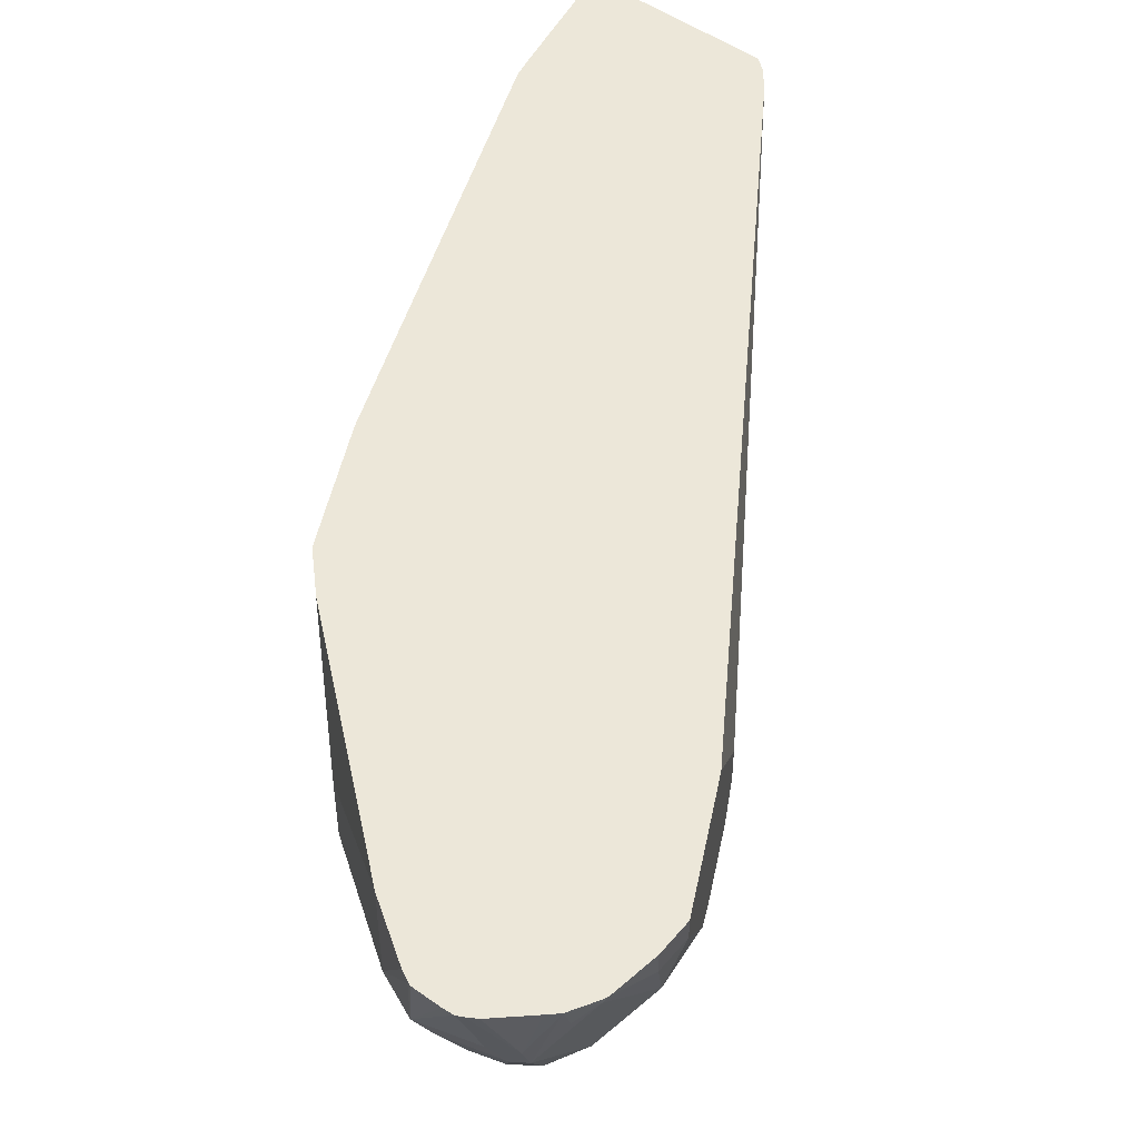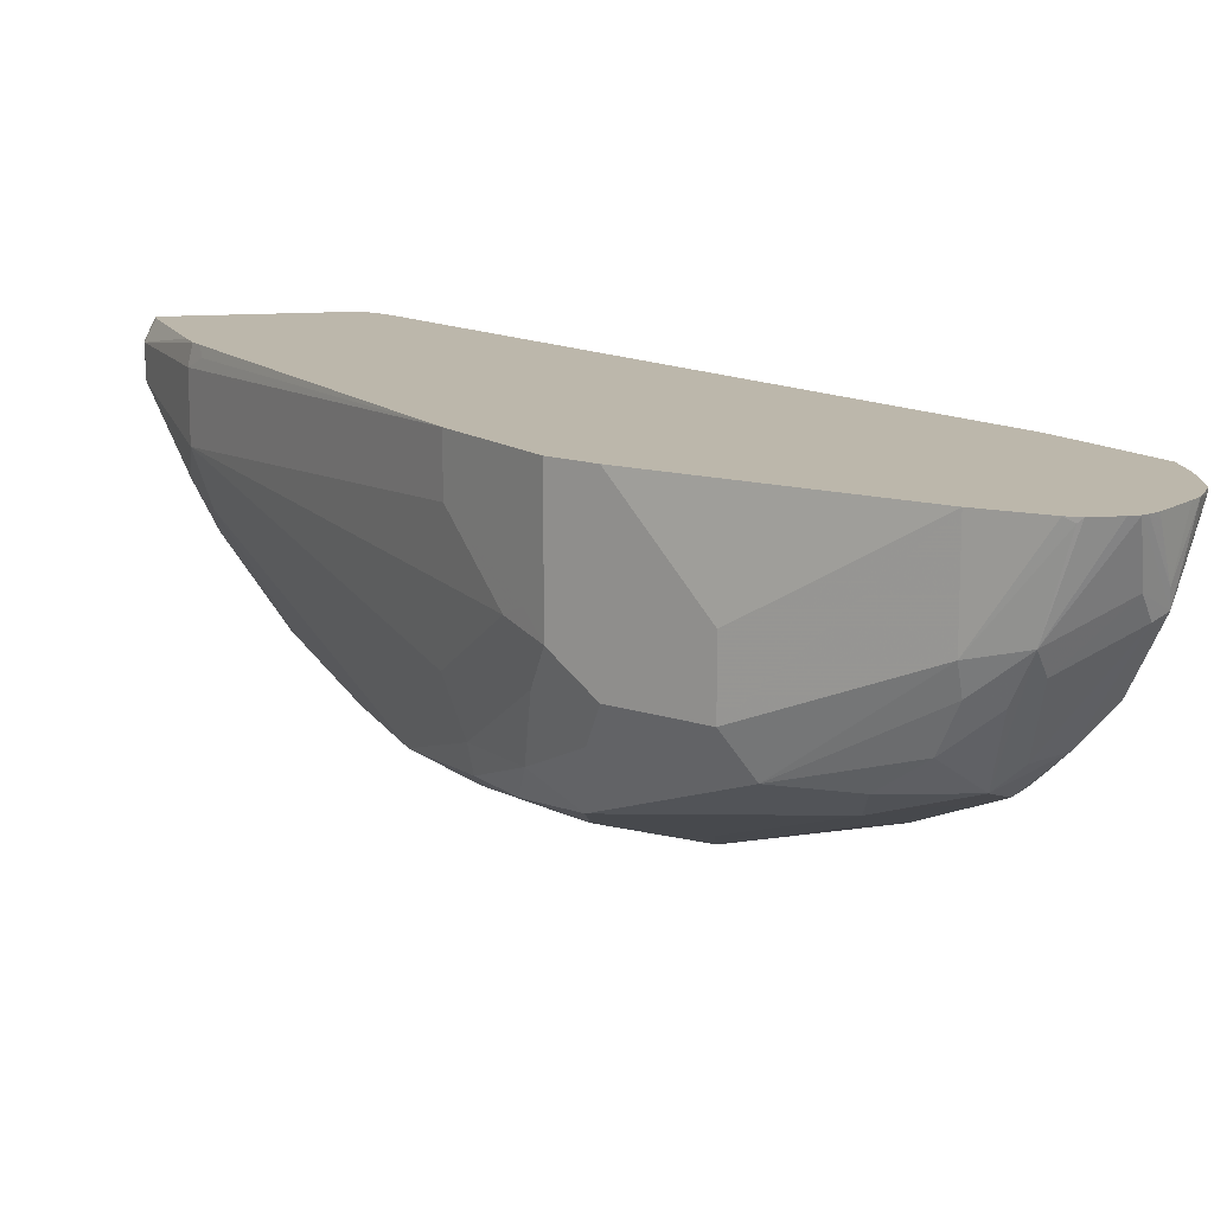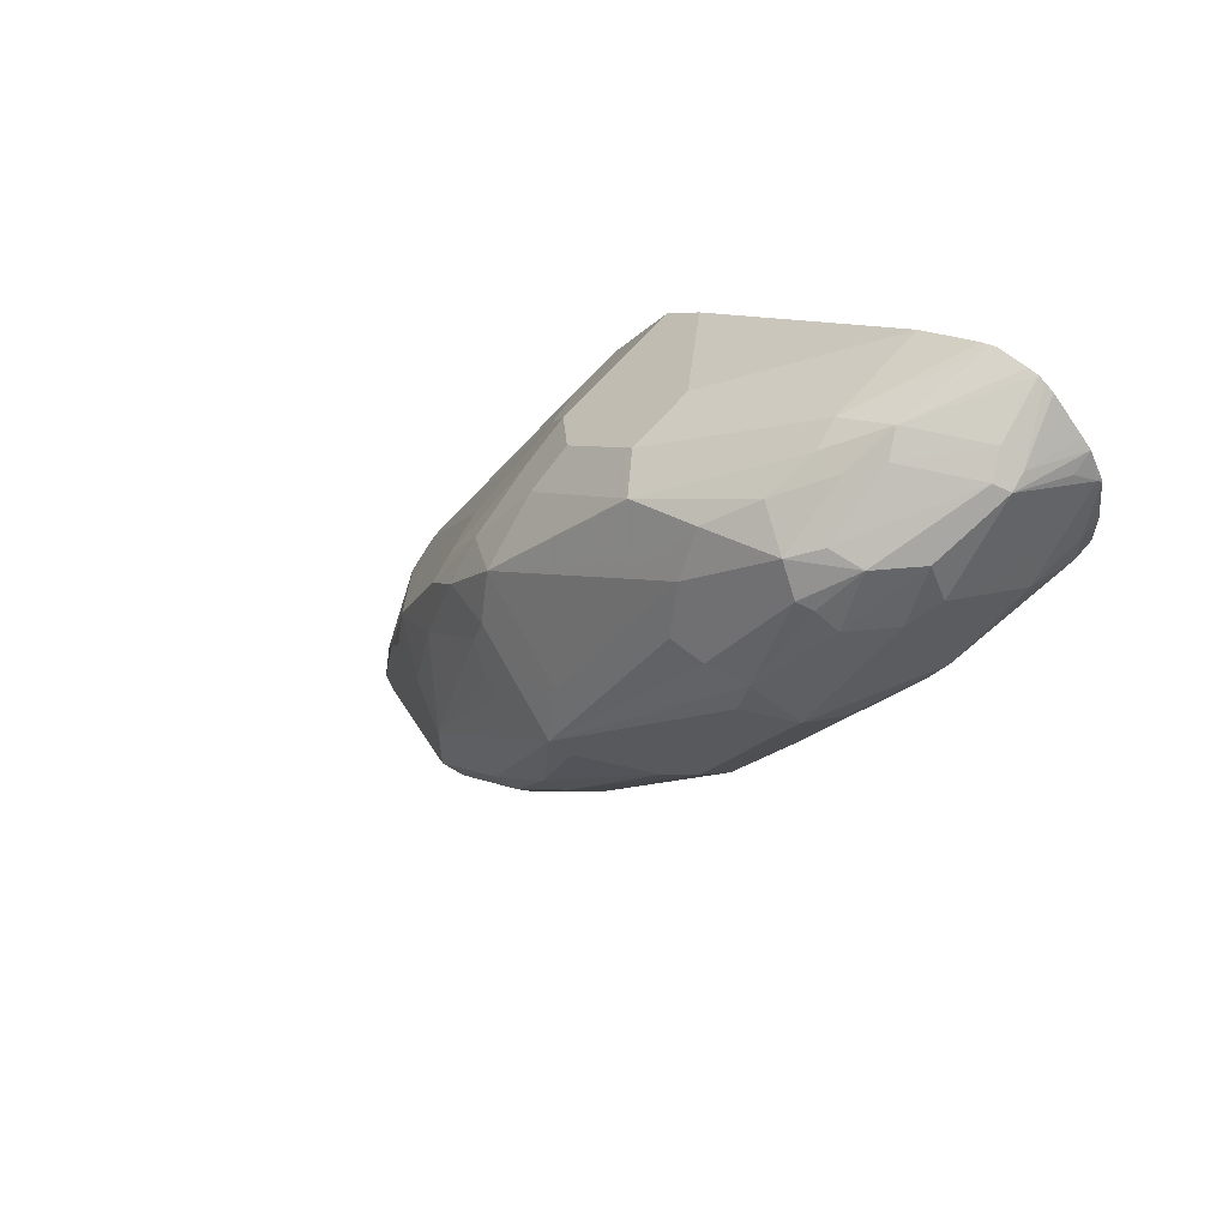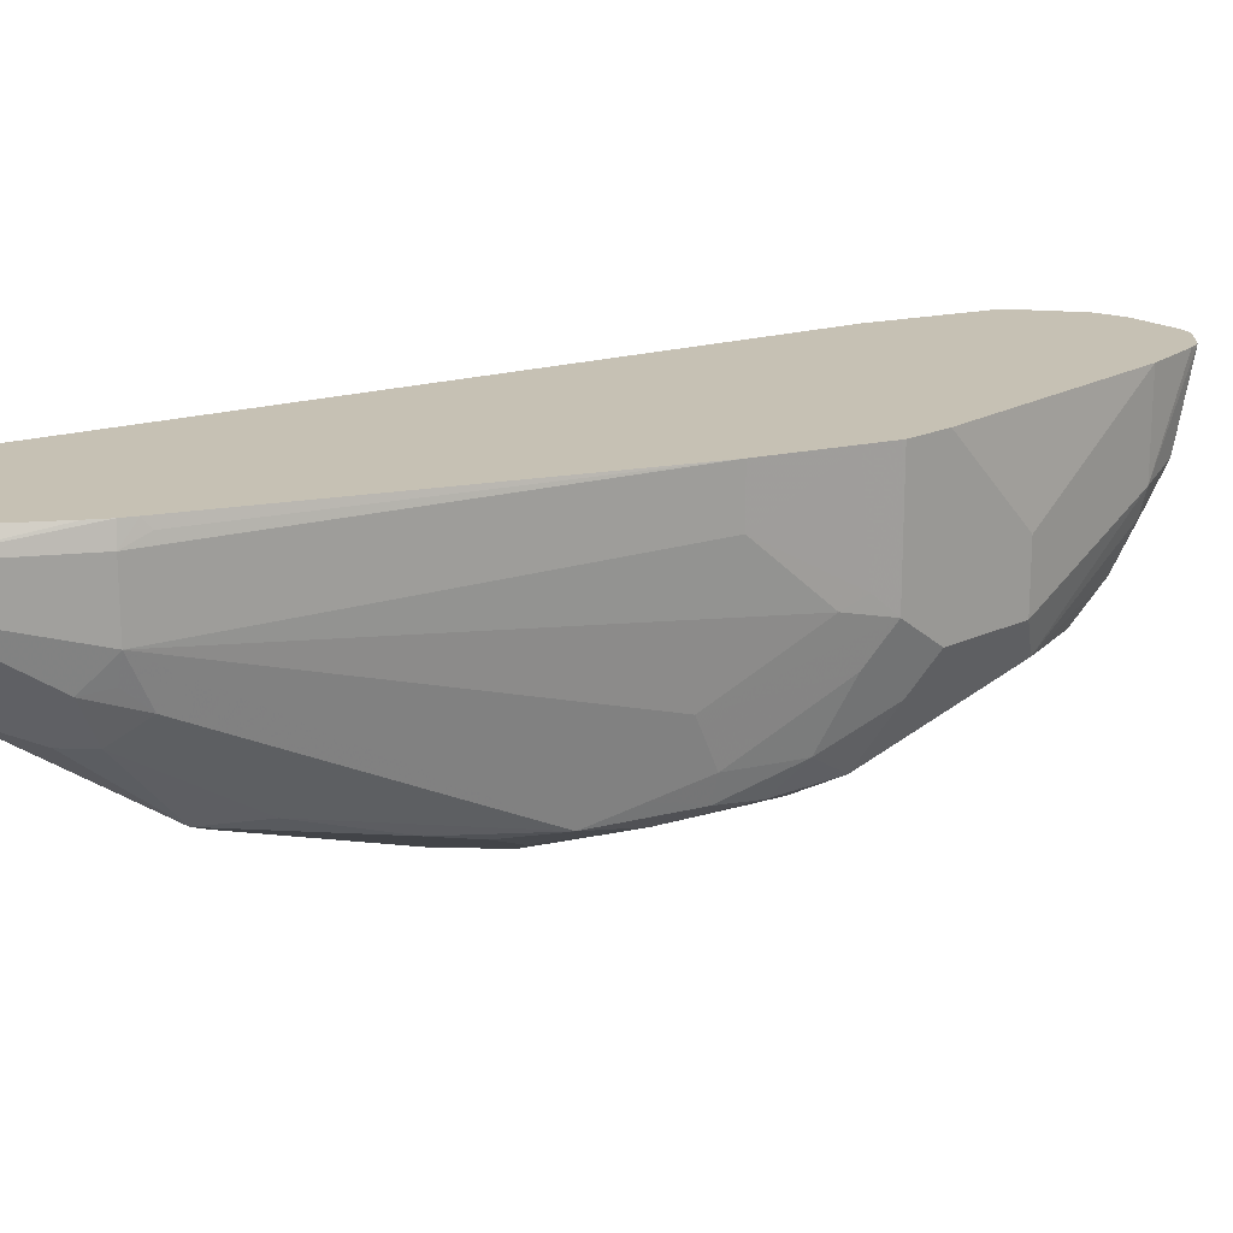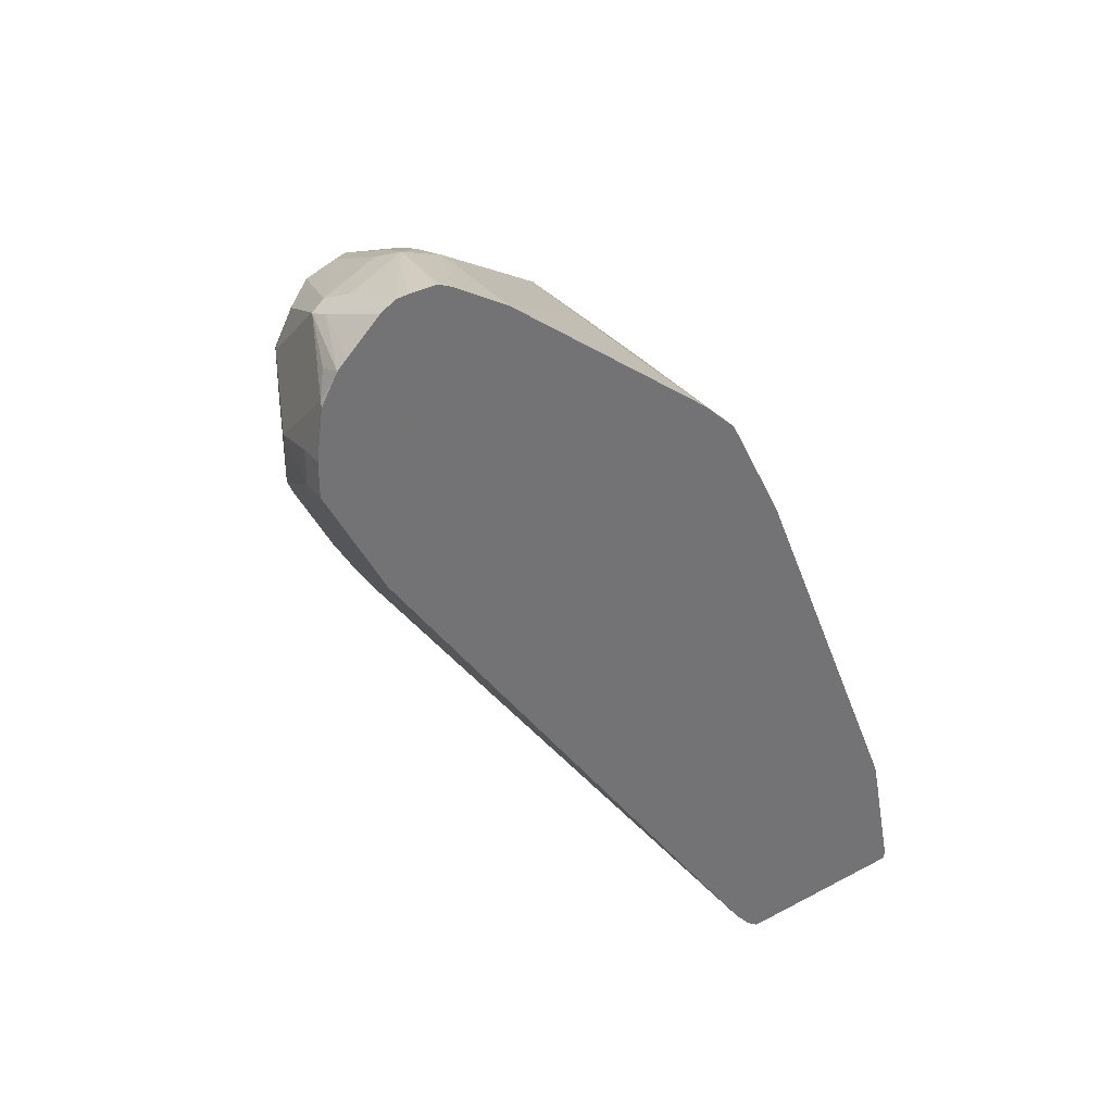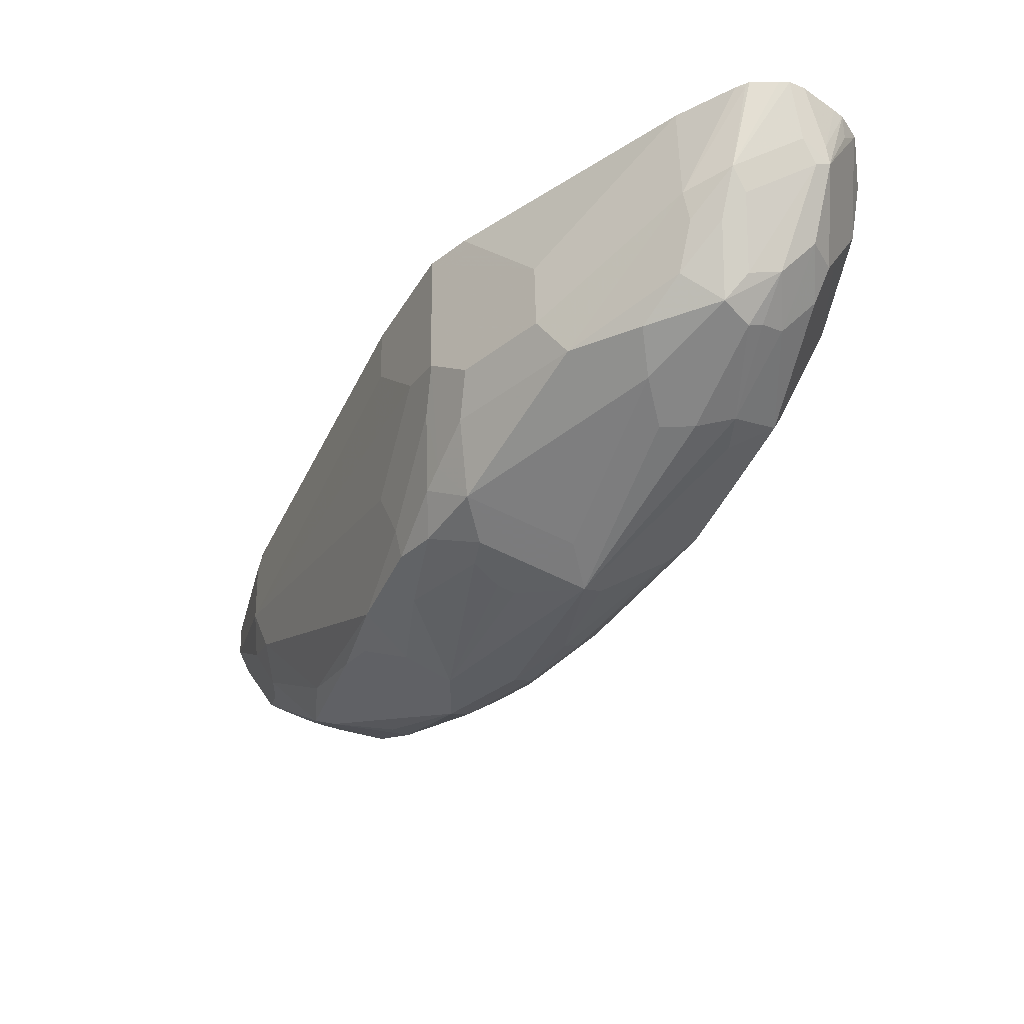
<metadata>
{"format":"obj","ext":"obj","renderer":"f3d","projection":"perspective","resolution":1024,"background":"white","views":[{"elev":49.8,"azim":-141.8,"up":"+Z"},{"elev":14.4,"azim":170.6,"up":"+Z"},{"elev":62.4,"azim":-139.9,"up":"+Y"},{"elev":18.6,"azim":92.9,"up":"+Z"},{"elev":36.6,"azim":-34.8,"up":"+Y"},{"elev":54.5,"azim":178.9,"up":"+Y"}]}
</metadata>
<code>
v 0.4691 0.1407 -0.3753
v 0.4691 0.1407 -0.3597
v 0.4691 0.1362 -0.3707
v 0.4681 0.1362 -0.3753
v 0.4646 0.1362 -0.3844
v 0.4535 0.1564 -0.4066
v 0.4535 0.1877 -0.4066
v 0.4535 0.2033 -0.3909
v 0.4642 0.1407 -0.3499
v 0.4691 0.1362 -0.3597
v 0.4535 0.2033 -0.3597
v 0.4513 0.2033 -0.3499
v 0.4535 0.1936 -0.3499
v 0.4482 0.1512 -0.417
v 0.4635 0.1362 -0.3864
v 0.443 0.1772 -0.4274
v 0.443 0.1929 -0.4274
v 0.4456 0.2111 -0.4144
v 0.4509 0.2007 -0.404
v 0.3831 0.3362 -0.4769
v 0.3753 0.3597 -0.4691
v 0.3753 0.3753 -0.4378
v 0.3596 0.4222 -0.4066
v 0.3753 0.3909 -0.3753
v 0.4642 0.1362 -0.3499
v 0.4482 0.2137 -0.3545
v 0.4487 0.2099 -0.3499
v 0.3753 0.3909 -0.3499
v 0.4496 0.1388 -0.4066
v 0.4456 0.1446 -0.4144
v 0.4378 0.1583 -0.4261
v 0.417 0.2137 -0.4639
v 0.4503 0.1362 -0.4036
v 0.4144 0.2424 -0.4613
v 0.3961 0.2867 -0.4743
v 0.3857 0.3075 -0.4795
v 0.3753 0.3128 -0.4847
v 0.3648 0.318 -0.49
v 0.3596 0.3597 -0.4847
v 0.357 0.3727 -0.4821
v 0.3648 0.3805 -0.4743
v 0.3674 0.3831 -0.4613
v 0.3518 0.43 -0.43
v 0.3492 0.4431 -0.4118
v 0.3544 0.4326 -0.4014
v 0.3567 0.4281 -0.3499
v 0.3809 0.1362 -0.3499
v 0.4476 0.1362 -0.4059
v 0.4384 0.1362 -0.412
v 0.4065 0.1668 -0.443
v 0.4222 0.174 -0.4417
v 0.417 0.1825 -0.4483
v 0.3831 0.1955 -0.4652
v 0.4065 0.219 -0.4691
v 0.3753 0.2502 -0.4847
v 0.3544 0.3075 -0.4952
v 0.344 0.3128 -0.5004
v 0.331 0.3935 -0.4874
v 0.3284 0.4066 -0.4847
v 0.3518 0.3987 -0.4769
v 0.3518 0.4144 -0.4613
v 0.3466 0.4248 -0.4561
v 0.3362 0.4456 -0.4457
v 0.3336 0.4587 -0.4274
v 0.3023 0.4899 -0.4274
v 0.3492 0.4431 -0.3499
v 0.3499 0.4417 -0.3499
v 0.3854 0.1362 -0.3864
v 0.3753 0.1408 -0.3499
v 0.4378 0.1362 -0.4121
v 0.4222 0.1512 -0.4274
v 0.4144 0.1759 -0.4457
v 0.3909 0.1668 -0.443
v 0.3674 0.1955 -0.4574
v 0.3518 0.2268 -0.473
v 0.3674 0.2268 -0.4808
v 0.3753 0.2326 -0.4808
v 0.344 0.2815 -0.5004
v 0.3544 0.2763 -0.4952
v 0.2815 0.3909 -0.5004
v 0.3127 0.3805 -0.4952
v 0.3206 0.3831 -0.4926
v 0.3075 0.3857 -0.4952
v 0.3049 0.3987 -0.4926
v 0.3336 0.4274 -0.4743
v 0.3049 0.4769 -0.4457
v 0.3023 0.4899 -0.3962
v 0.2893 0.4925 -0.4457
v 0.2398 0.5368 -0.3962
v 0.3336 0.4587 -0.3499
v 0.3932 0.1362 -0.402
v 0.3701 0.1512 -0.3857
v 0.3831 0.1486 -0.4105
v 0.3682 0.1494 -0.3499
v 0.4065 0.1362 -0.4121
v 0.4065 0.1512 -0.4274
v 0.4046 0.1362 -0.4111
v 0.3831 0.1642 -0.4339
v 0.3674 0.1798 -0.4417
v 0.3518 0.2111 -0.4574
v 0.3206 0.2737 -0.4887
v 0.3362 0.2737 -0.4965
v 0.3127 0.3128 -0.5004
v 0.2737 0.3831 -0.4965
v 0.271 0.3909 -0.4952
v 0.2502 0.4222 -0.4847
v 0.217 0.4691 -0.4652
v 0.2346 0.4691 -0.4691
v 0.2502 0.4691 -0.4691
v 0.2554 0.4899 -0.4587
v 0.2867 0.4118 -0.49
v 0.2945 0.3883 -0.4978
v 0.2893 0.3362 -0.4965
v 0.2684 0.4874 -0.4561
v 0.2398 0.5368 -0.3499
v 0.258 0.5082 -0.4457
v 0.2424 0.5238 -0.43
v 0.2372 0.5343 -0.4092
v 0.2189 0.5473 -0.3909
v 0.2111 0.5551 -0.3518
v 0.215 0.5532 -0.3499
v 0.3955 0.1362 -0.4043
v 0.3909 0.1407 -0.4066
v 0.3492 0.1929 -0.4274
v 0.3674 0.1642 -0.4105
v 0.2294 0.3544 -0.4326
v 0.2241 0.3648 -0.443
v 0.1825 0.4326 -0.3499
v 0.1981 0.4013 -0.3857
v 0.2294 0.3544 -0.417
v 0.3518 0.1955 -0.4417
v 0.3049 0.2737 -0.473
v 0.3049 0.2893 -0.4887
v 0.3049 0.3049 -0.4965
v 0.2424 0.3831 -0.4808
v 0.2294 0.3909 -0.4743
v 0.2111 0.43 -0.4652
v 0.1981 0.4535 -0.4587
v 0.2085 0.4535 -0.4639
v 0.2189 0.4535 -0.4691
v 0.1981 0.5004 -0.443
v 0.2072 0.5082 -0.4457
v 0.2137 0.5108 -0.4483
v 0.2189 0.5004 -0.4535
v 0.2346 0.5004 -0.4535
v 0.2241 0.5212 -0.443
v 0.2815 0.3284 -0.4906
v 0.2241 0.5368 -0.4118
v 0.2137 0.5421 -0.4014
v 0.1877 0.5473 -0.3753
v 0.1919 0.5558 -0.3499
v 0.1964 0.5561 -0.3499
v 0.2092 0.5561 -0.3499
v 0.2137 0.5264 -0.4326
v 0.1981 0.4013 -0.4014
v 0.1929 0.4118 -0.4118
v 0.2268 0.3675 -0.4574
v 0.2085 0.3961 -0.443
v 0.1769 0.4437 -0.3499
v 0.1929 0.4118 -0.3962
v 0.271 0.318 -0.4743
v 0.2737 0.3206 -0.4808
v 0.2137 0.4066 -0.4587
v 0.1929 0.4535 -0.4483
v 0.1759 0.5082 -0.4144
v 0.1825 0.5004 -0.4274
v 0.1916 0.4378 -0.4398
v 0.1837 0.5238 -0.4144
v 0.1994 0.5238 -0.43
v 0.1825 0.5421 -0.3857
v 0.1759 0.5395 -0.3831
v 0.1893 0.5544 -0.3499
v 0.1773 0.5421 -0.3753
v 0.1877 0.4222 -0.4066
v 0.172 0.4535 -0.4066
v 0.1773 0.4431 -0.4118
v 0.2228 0.3753 -0.4554
v 0.1955 0.43 -0.4417
v 0.1564 0.4847 -0.3499
v 0.1564 0.4847 -0.3597
v 0.1877 0.4222 -0.3909
v 0.172 0.5004 -0.4066
v 0.1603 0.5082 -0.3675
v 0.1603 0.4925 -0.3831
v 0.1603 0.5238 -0.3518
v 0.1662 0.5316 -0.3597
v 0.1666 0.5349 -0.3499
v 0.1851 0.552 -0.3499
v 0.1707 0.5388 -0.3499
v 0.1564 0.5004 -0.3499
v 0.1564 0.5004 -0.3597
v 0.1606 0.5245 -0.3499
v 0.1593 0.5219 -0.3499
f 106 138 139
f 106 139 140
f 106 137 138
f 105 137 106
f 106 140 107
f 105 136 137
f 104 113 135
f 104 136 105
f 104 135 136
f 99 131 100
f 101 134 102
f 101 133 134
f 101 132 133
f 100 132 101
f 100 131 132
f 99 125 131
f 97 122 98
f 107 140 139
f 99 122 123
f 98 122 99
f 103 134 113
f 107 139 138
f 118 148 119
f 107 141 142
f 119 152 153
f 94 130 126
f 119 153 120
f 119 151 152
f 119 150 151
f 119 149 150
f 117 146 148
f 117 148 118
f 116 146 117
f 107 138 141
f 113 147 135
f 110 116 114
f 110 146 116
f 110 145 146
f 109 145 110
f 108 145 109
f 108 144 145
f 107 144 108
f 107 143 144
f 107 142 143
f 113 134 147
f 94 129 130
f 80 104 105
f 93 125 99
f 80 113 104
f 80 103 113
f 80 112 81
f 80 84 112
f 80 111 84
f 80 110 111
f 80 109 110
f 80 108 109
f 80 107 108
f 81 112 83
f 80 106 107
f 78 134 103
f 78 102 134
f 76 78 77
f 76 102 78
f 75 102 76
f 75 101 102
f 75 100 101
f 119 148 146
f 74 100 75
f 80 105 106
f 94 128 129
f 83 112 84
f 85 111 110
f 92 127 124
f 92 126 127
f 92 94 126
f 92 125 93
f 92 124 125
f 91 123 122
f 91 99 123
f 91 93 99
f 89 121 115
f 84 111 85
f 89 120 121
f 89 118 119
f 88 118 89
f 88 117 118
f 88 116 117
f 88 114 116
f 87 115 90
f 85 88 86
f 85 114 88
f 85 110 114
f 89 119 120
f 119 146 154
f 171 187 173
f 120 153 121
f 165 168 166
f 165 171 168
f 165 183 171
f 164 167 175
f 164 182 165
f 164 175 182
f 163 178 167
f 163 177 178
f 159 181 160
f 165 182 184
f 159 174 181
f 159 180 175
f 159 179 180
f 158 176 167
f 158 178 177
f 158 167 178
f 157 162 161
f 157 177 163
f 157 158 177
f 156 176 158
f 159 175 174
f 156 175 176
f 165 184 183
f 168 171 169
f 74 99 100
f 190 193 191
f 185 193 192
f 185 191 193
f 185 187 186
f 185 192 187
f 183 184 191
f 183 191 185
f 180 191 184
f 167 176 175
f 179 191 180
f 175 184 182
f 175 180 184
f 173 189 188
f 173 187 189
f 172 173 188
f 171 183 185
f 171 186 187
f 171 185 186
f 169 171 170
f 179 190 191
f 156 174 175
f 156 181 174
f 156 160 181
f 135 147 136
f 134 162 147
f 133 162 134
f 132 162 133
f 132 161 162
f 131 161 132
f 131 157 161
f 129 156 155
f 129 160 156
f 136 157 163
f 129 159 160
f 127 158 157
f 127 156 158
f 126 156 127
f 126 155 156
f 126 129 155
f 126 130 129
f 124 157 131
f 124 127 157
f 124 131 125
f 128 159 129
f 136 163 138
f 136 138 137
f 136 147 162
f 154 169 170
f 151 173 172
f 151 171 173
f 150 171 151
f 150 170 171
f 149 154 170
f 149 170 150
f 146 169 154
f 144 146 145
f 143 146 144
f 143 169 146
f 142 169 143
f 141 169 142
f 141 168 169
f 141 166 168
f 138 167 164
f 138 163 167
f 138 166 141
f 138 165 166
f 138 164 165
f 136 162 157
f 119 154 149
f 73 99 74
f 20 39 40
f 73 97 98
f 9 94 69
f 9 128 94
f 9 159 128
f 9 179 159
f 9 190 179
f 9 193 190
f 9 192 193
f 9 187 192
f 9 189 187
f 9 69 47
f 9 188 189
f 9 151 172
f 9 152 151
f 9 153 152
f 9 121 153
f 9 115 121
f 9 90 115
f 9 66 90
f 9 67 66
f 9 46 67
f 9 172 188
f 9 28 46
f 9 47 25
f 11 27 12
f 21 42 22
f 21 41 42
f 20 41 21
f 20 40 41
f 20 38 39
f 20 37 38
f 20 36 37
f 20 35 36
f 20 34 35
f 11 26 27
f 18 34 20
f 17 32 34
f 16 32 17
f 15 33 29
f 14 32 16
f 14 31 32
f 14 30 31
f 14 29 30
f 14 15 29
f 11 28 26
f 17 34 18
f 22 42 43
f 9 27 28
f 9 13 12
f 3 122 97
f 3 91 122
f 3 68 91
f 3 47 68
f 3 25 47
f 3 10 25
f 2 13 9
f 2 12 13
f 2 11 12
f 3 97 95
f 2 25 10
f 1 11 2
f 1 8 11
f 1 7 8
f 1 6 7
f 1 5 6
f 1 4 5
f 1 3 4
f 1 10 3
f 1 2 10
f 2 9 25
f 9 12 27
f 3 95 70
f 3 49 48
f 8 28 11
f 8 24 28
f 8 23 24
f 8 22 23
f 73 98 99
f 8 20 21
f 8 18 20
f 8 19 18
f 7 19 8
f 3 70 49
f 7 18 19
f 6 14 16
f 6 17 7
f 6 16 17
f 5 15 14
f 5 14 6
f 3 5 4
f 3 15 5
f 3 33 15
f 3 48 33
f 7 17 18
f 22 43 44
f 8 21 22
f 23 45 24
f 58 82 81
f 57 82 58
f 57 81 82
f 57 80 81
f 57 103 80
f 57 78 103
f 56 78 57
f 56 79 78
f 55 78 79
f 58 81 83
f 55 77 78
f 54 76 77
f 53 73 74
f 53 76 54
f 53 75 76
f 53 74 75
f 52 72 53
f 51 72 52
f 50 53 72
f 50 73 53
f 54 77 55
f 50 96 73
f 58 83 84
f 59 85 60
f 22 44 23
f 73 95 97
f 73 96 95
f 70 96 71
f 70 95 96
f 69 94 92
f 68 93 91
f 68 92 93
f 68 69 92
f 58 84 59
f 66 87 90
f 65 89 115
f 65 88 89
f 65 86 88
f 63 85 86
f 63 65 64
f 63 86 65
f 62 85 63
f 61 85 62
f 60 85 61
f 65 115 87
f 50 71 96
f 59 84 85
f 49 71 50
f 32 35 34
f 32 37 35
f 32 56 37
f 32 79 56
f 32 55 79
f 32 54 55
f 32 53 54
f 32 52 53
f 32 51 52
f 35 37 36
f 31 50 51
f 30 49 31
f 30 48 49
f 29 48 30
f 29 33 48
f 26 28 27
f 24 46 28
f 24 45 46
f 50 72 51
f 23 44 45
f 31 49 50
f 37 56 57
f 31 51 32
f 38 57 39
f 49 70 71
f 47 69 68
f 37 57 38
f 45 67 46
f 44 62 63
f 44 67 45
f 44 66 67
f 44 65 87
f 44 64 65
f 44 63 64
f 43 62 44
f 44 87 66
f 43 61 62
f 39 58 59
f 39 57 58
f 40 59 60
f 40 60 41
f 39 59 40
f 41 60 61
f 41 61 42
f 42 61 43

</code>
